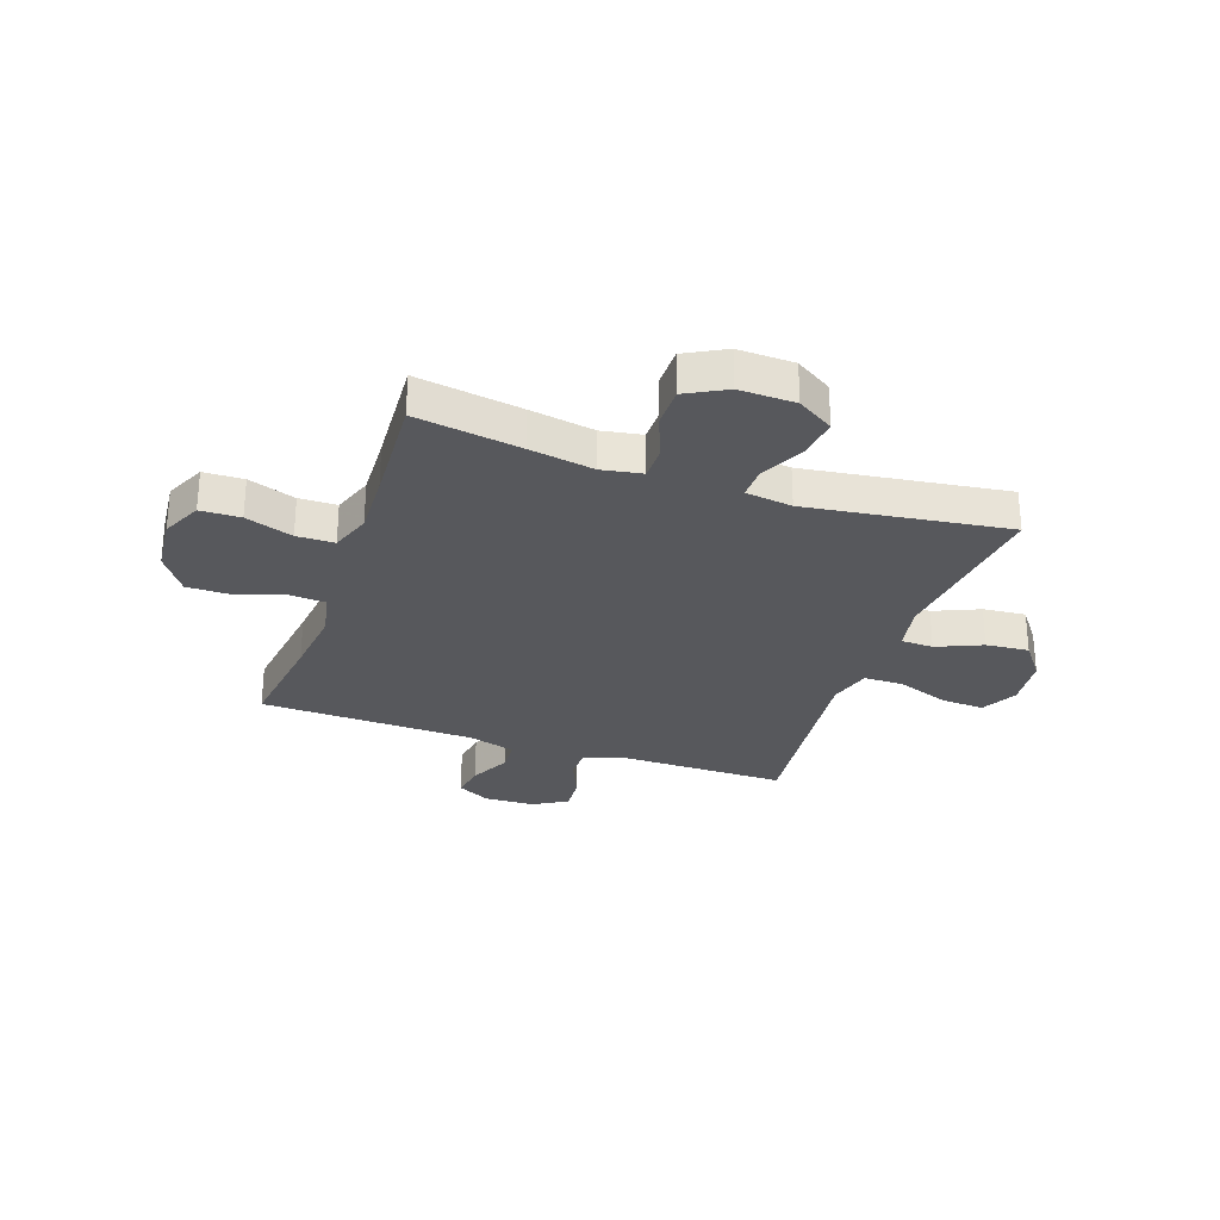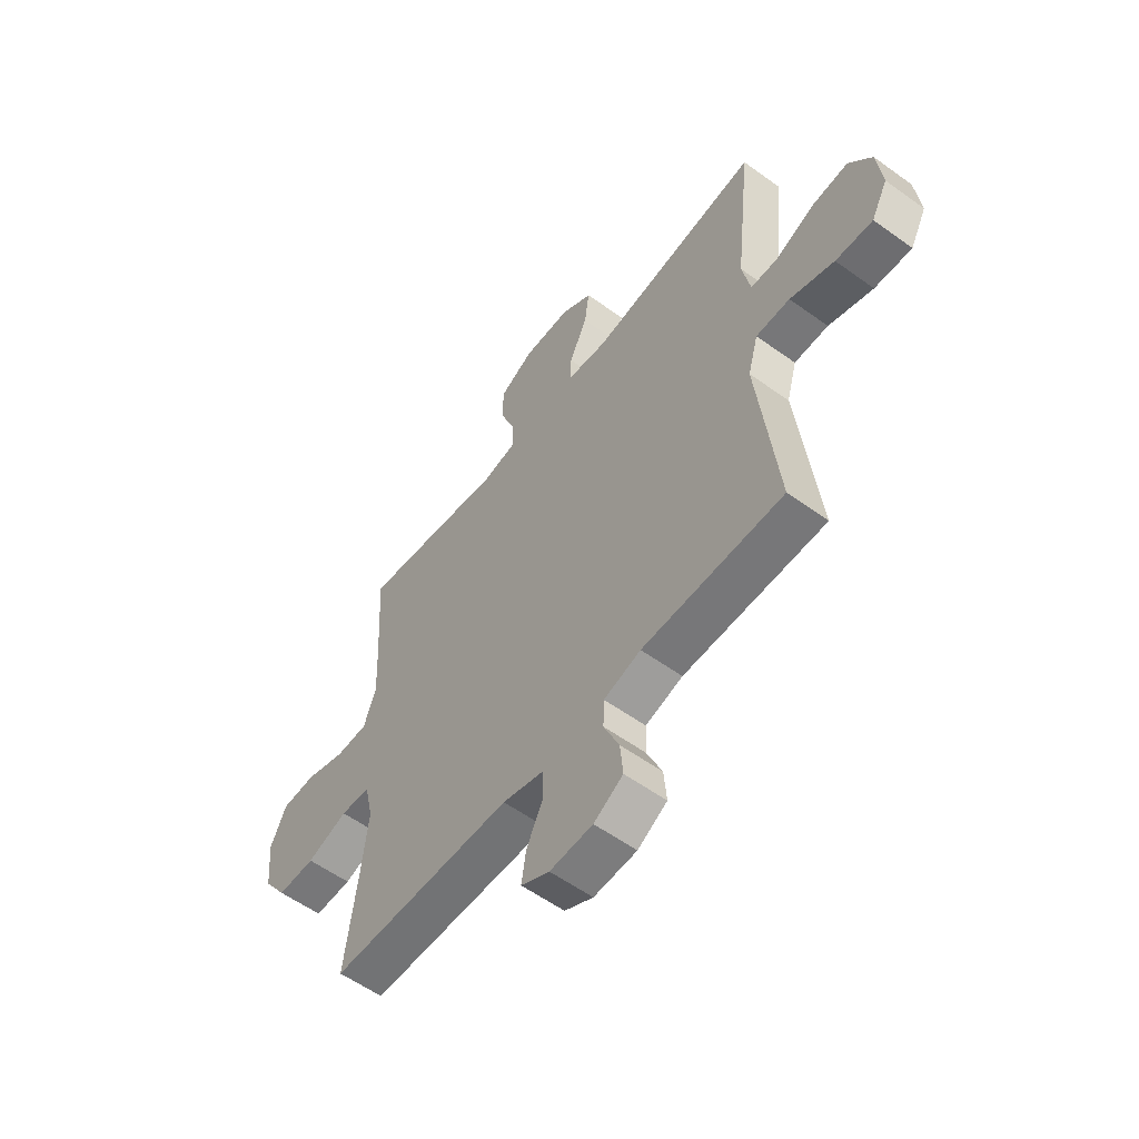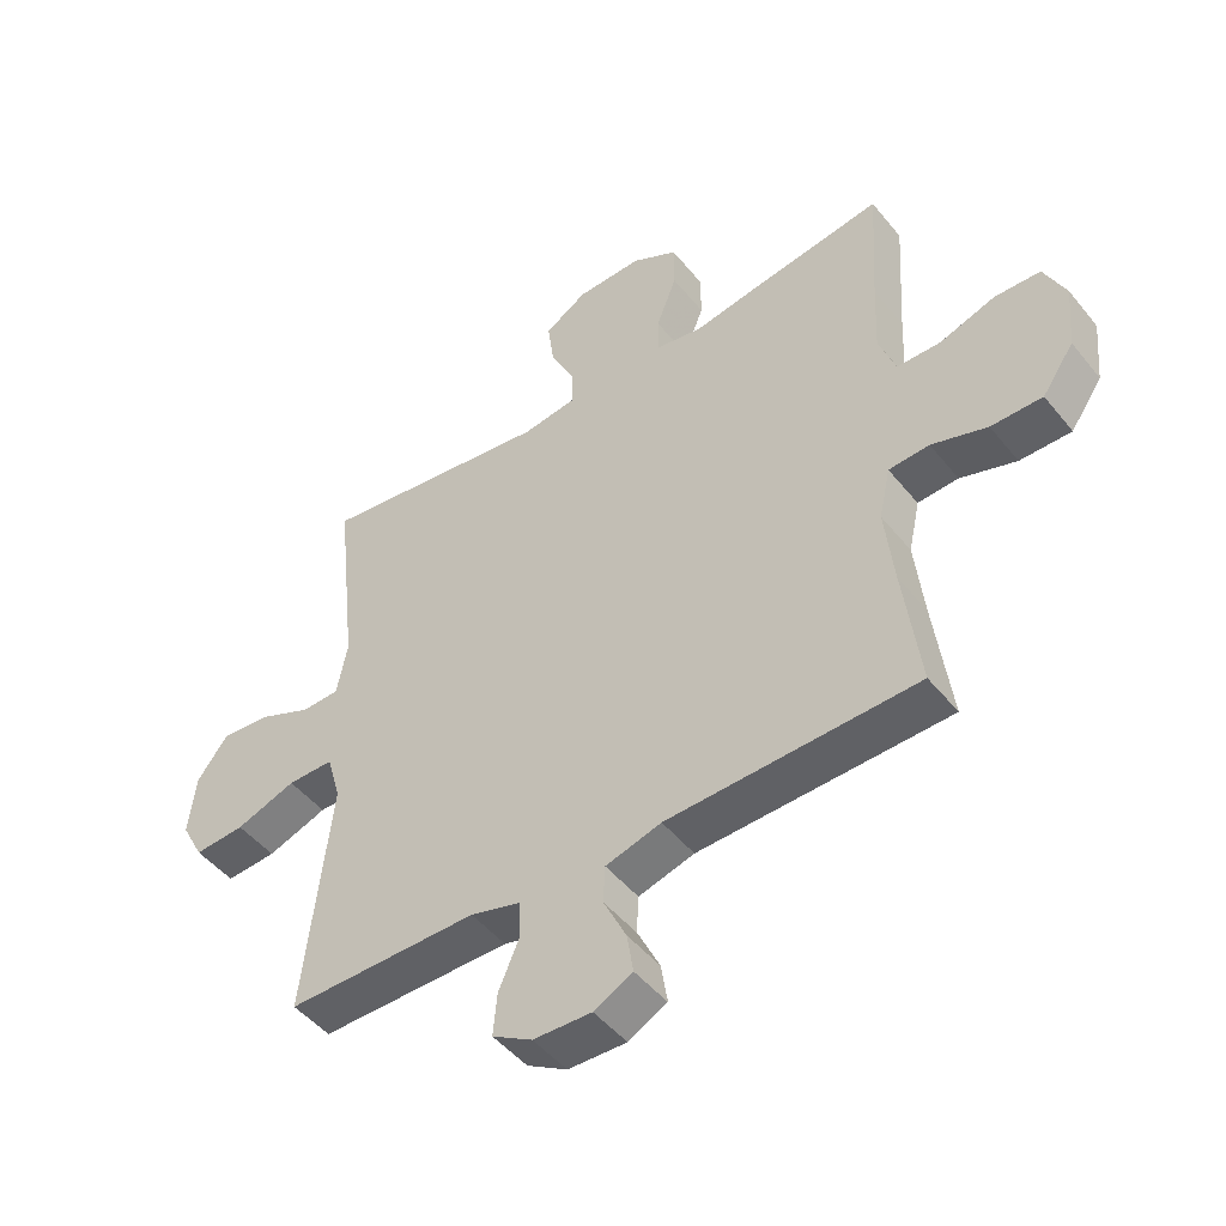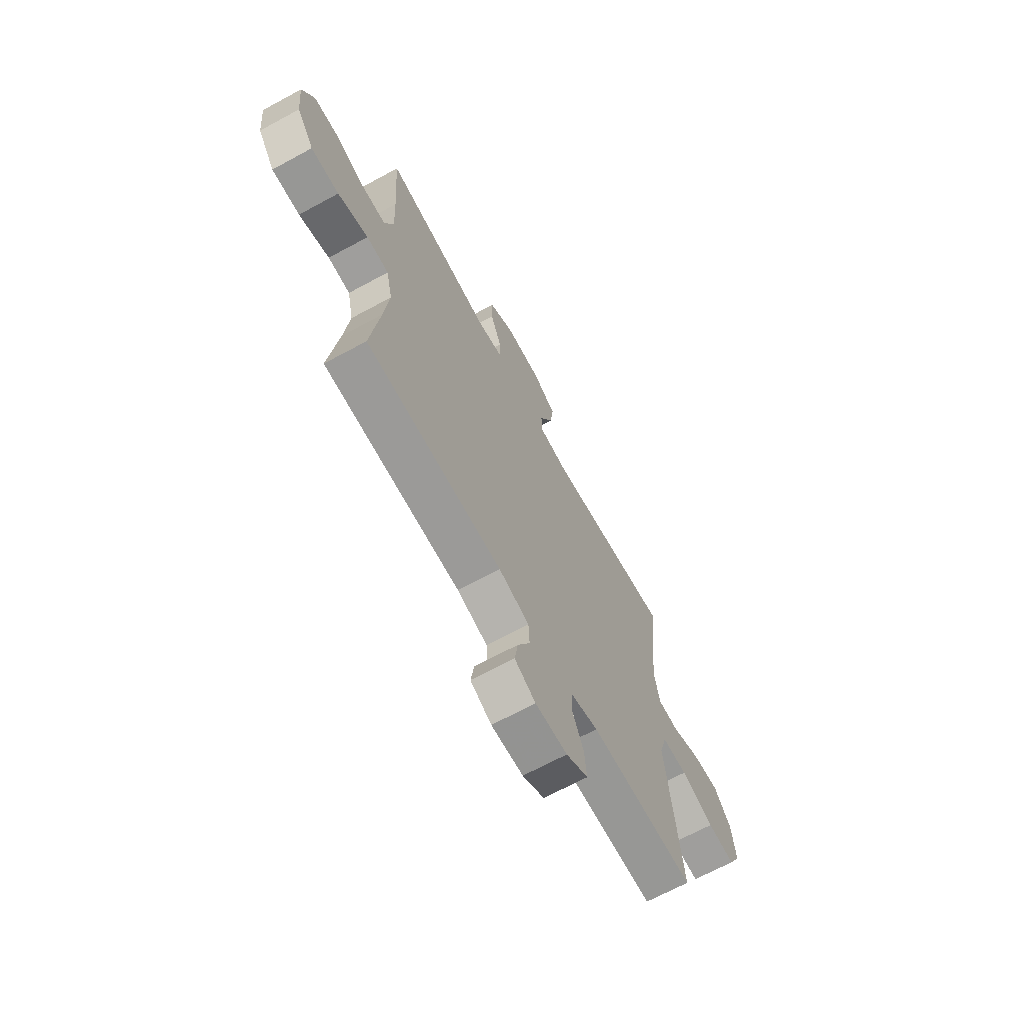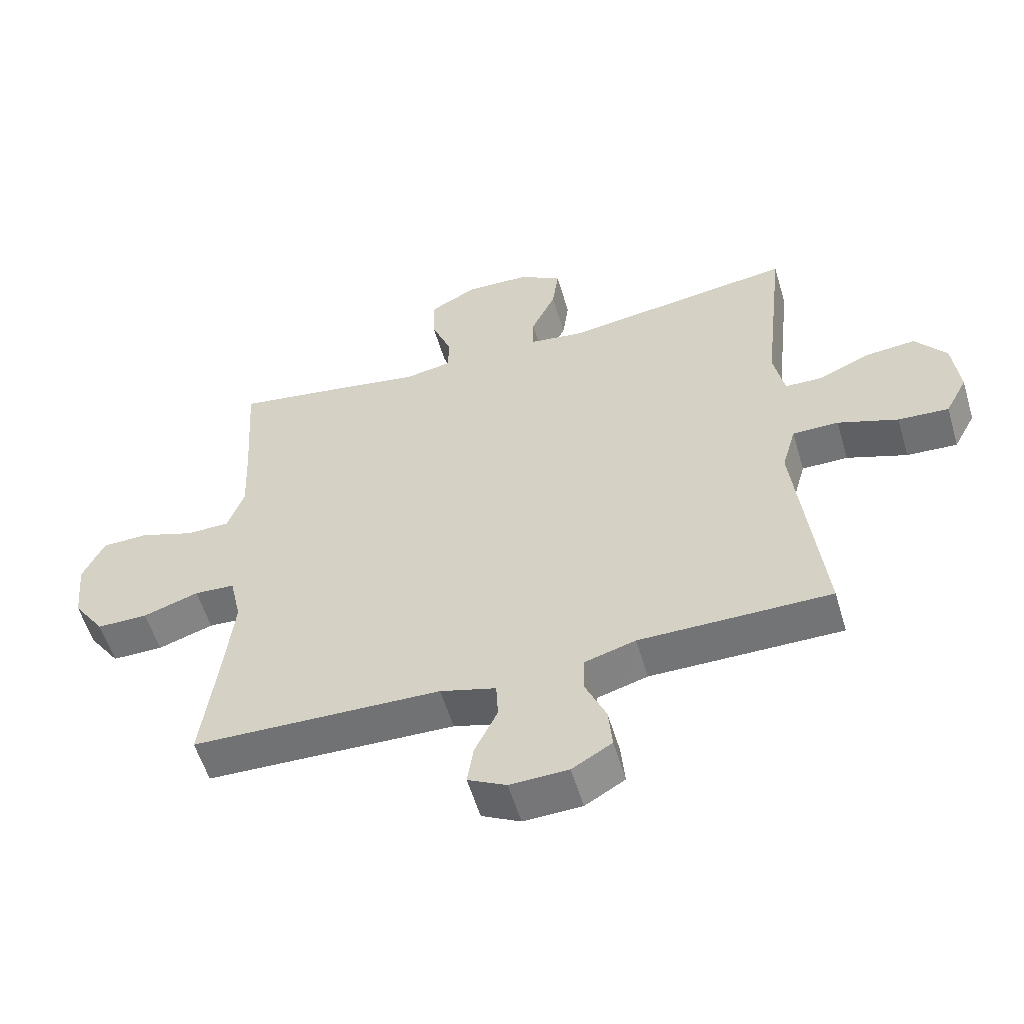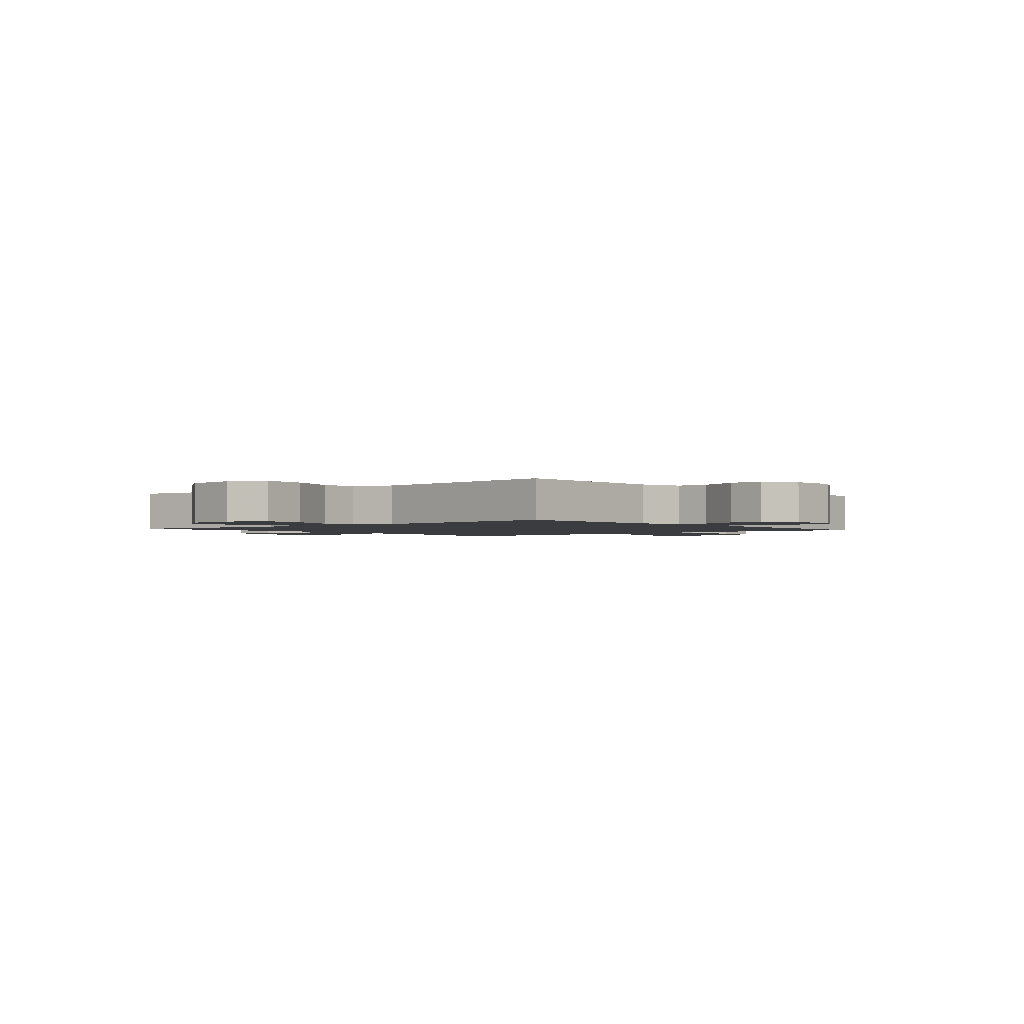
<metadata>
{"format":"obj","ext":"obj","renderer":"f3d","projection":"perspective","resolution":1024,"background":"white","views":[{"elev":-28.6,"azim":-19.2,"up":"+Y"},{"elev":-57.2,"azim":53.1,"up":"+Z"},{"elev":-48.0,"azim":-143.1,"up":"+Z"},{"elev":-68.1,"azim":-61.5,"up":"+Z"},{"elev":-56.2,"azim":16.5,"up":"+Z"},{"elev":-1.8,"azim":130.2,"up":"+Y"}]}
</metadata>
<code>
v 0.5 0.07 -0.5
v 0.198 0.07 -0.5
v 0.118 0.07 -0.523
v 0.116 0.07 -0.581
v 0.149 0.07 -0.657
v 0.155 0.07 -0.724
v 0.092 0.07 -0.761
v 0 0.07 -0.764
v -0.061 0.07 -0.732
v -0.051 0.07 -0.669
v -0.015 0.07 -0.595
v -0.018 0.07 -0.536
v -0.106 0.07 -0.511
v -0.5 0.07 -0.5
v -0.474 0.07 -0.3
v -0.46 0.07 -0.173
v -0.478 0.07 -0.091
v -0.542 0.07 -0.087
v -0.63 0.07 -0.116
v -0.711 0.07 -0.116
v -0.761 0.07 -0.044
v -0.771 0.07 0.06
v -0.737 0.07 0.133
v -0.664 0.07 0.135
v -0.577 0.07 0.105
v -0.508 0.07 0.106
v -0.482 0.07 0.18
v -0.487 0.07 0.295
v -0.5 0.07 0.5
v -0.307 0.07 0.47
v -0.189 0.07 0.45
v -0.115 0.07 0.463
v -0.115 0.07 0.523
v -0.147 0.07 0.607
v -0.147 0.07 0.681
v -0.074 0.07 0.72
v 0.029 0.07 0.717
v 0.096 0.07 0.675
v 0.086 0.07 0.6
v 0.047 0.07 0.518
v 0.046 0.07 0.461
v 0.132 0.07 0.449
v 0.5 0.07 0.5
v 0.465 0.07 0.184
v 0.482 0.07 0.098
v 0.541 0.07 0.096
v 0.624 0.07 0.132
v 0.703 0.07 0.139
v 0.752 0.07 0.074
v 0.763 0.07 -0.023
v 0.728 0.07 -0.089
v 0.648 0.07 -0.084
v 0.553 0.07 -0.05
v 0.48 0.07 -0.05
v 0.458 0.07 -0.128
v 0.472 0.07 -0.252
v 0.5 0 -0.5
v 0.198 0 -0.5
v 0.118 0 -0.523
v 0.116 0 -0.581
v 0.149 0 -0.657
v 0.155 0 -0.724
v 0.092 0 -0.761
v 0 0 -0.764
v -0.061 0 -0.732
v -0.051 0 -0.669
v -0.015 0 -0.595
v -0.018 0 -0.536
v -0.106 0 -0.511
v -0.5 0 -0.5
v -0.474 0 -0.3
v -0.46 0 -0.173
v -0.478 0 -0.091
v -0.542 0 -0.087
v -0.63 0 -0.116
v -0.711 0 -0.116
v -0.761 0 -0.044
v -0.771 0 0.06
v -0.737 0 0.133
v -0.664 0 0.135
v -0.577 0 0.105
v -0.508 0 0.106
v -0.482 0 0.18
v -0.487 0 0.295
v -0.5 0 0.5
v -0.307 0 0.47
v -0.189 0 0.45
v -0.115 0 0.463
v -0.115 0 0.523
v -0.147 0 0.607
v -0.147 0 0.681
v -0.074 0 0.72
v 0.029 0 0.717
v 0.096 0 0.675
v 0.086 0 0.6
v 0.047 0 0.518
v 0.046 0 0.461
v 0.132 0 0.449
v 0.5 0 0.5
v 0.465 0 0.184
v 0.482 0 0.098
v 0.541 0 0.096
v 0.624 0 0.132
v 0.703 0 0.139
v 0.752 0 0.074
v 0.763 0 -0.023
v 0.728 0 -0.089
v 0.648 0 -0.084
v 0.553 0 -0.05
v 0.48 0 -0.05
v 0.458 0 -0.128
v 0.472 0 -0.252
f 55 56 1 2
f 54 55 2 3
f 51 52 53
f 50 51 53
f 49 50 53
f 48 49 53
f 47 48 53
f 46 47 53
f 45 46 53 54
f 44 45 54 3
f 42 43 44 3
f 38 39 40
f 37 38 40
f 36 37 40
f 35 36 40
f 34 35 40
f 33 34 40
f 32 33 40 41
f 42 3 4
f 41 42 4
f 32 41 4
f 31 32 4
f 30 31 4
f 29 30 4
f 28 29 4
f 23 24 25
f 22 23 25
f 21 22 25
f 20 21 25
f 19 20 25
f 18 19 25
f 17 18 25 26
f 16 17 26 27
f 13 14 15
f 12 13 15 16
f 9 10 11
f 8 9 11
f 7 8 11
f 6 7 11
f 5 6 11
f 4 5 11
f 4 11 12
f 16 27 28
f 12 16 28
f 4 12 28
f 58 57 112 111
f 59 58 111 110
f 109 108 107
f 109 107 106
f 109 106 105
f 109 105 104
f 109 104 103
f 109 103 102
f 110 109 102 101
f 59 110 101 100
f 59 100 99 98
f 96 95 94
f 96 94 93
f 96 93 92
f 96 92 91
f 96 91 90
f 96 90 89
f 97 96 89 88
f 60 59 98
f 60 98 97
f 60 97 88
f 60 88 87
f 60 87 86
f 60 86 85
f 60 85 84
f 81 80 79
f 81 79 78
f 81 78 77
f 81 77 76
f 81 76 75
f 81 75 74
f 82 81 74 73
f 83 82 73 72
f 71 70 69
f 72 71 69 68
f 67 66 65
f 67 65 64
f 67 64 63
f 67 63 62
f 67 62 61
f 67 61 60
f 68 67 60
f 84 83 72
f 84 72 68
f 84 68 60
f 1 57 58 2
f 2 58 59 3
f 3 59 60 4
f 4 60 61 5
f 5 61 62 6
f 6 62 63 7
f 7 63 64 8
f 8 64 65 9
f 9 65 66 10
f 10 66 67 11
f 11 67 68 12
f 12 68 69 13
f 13 69 70 14
f 14 70 71 15
f 15 71 72 16
f 16 72 73 17
f 17 73 74 18
f 18 74 75 19
f 19 75 76 20
f 20 76 77 21
f 21 77 78 22
f 22 78 79 23
f 23 79 80 24
f 24 80 81 25
f 25 81 82 26
f 26 82 83 27
f 27 83 84 28
f 28 84 85 29
f 29 85 86 30
f 30 86 87 31
f 31 87 88 32
f 32 88 89 33
f 33 89 90 34
f 34 90 91 35
f 35 91 92 36
f 36 92 93 37
f 37 93 94 38
f 38 94 95 39
f 39 95 96 40
f 40 96 97 41
f 41 97 98 42
f 42 98 99 43
f 43 99 100 44
f 44 100 101 45
f 45 101 102 46
f 46 102 103 47
f 47 103 104 48
f 48 104 105 49
f 49 105 106 50
f 50 106 107 51
f 51 107 108 52
f 52 108 109 53
f 53 109 110 54
f 54 110 111 55
f 55 111 112 56
f 56 112 57 1

</code>
